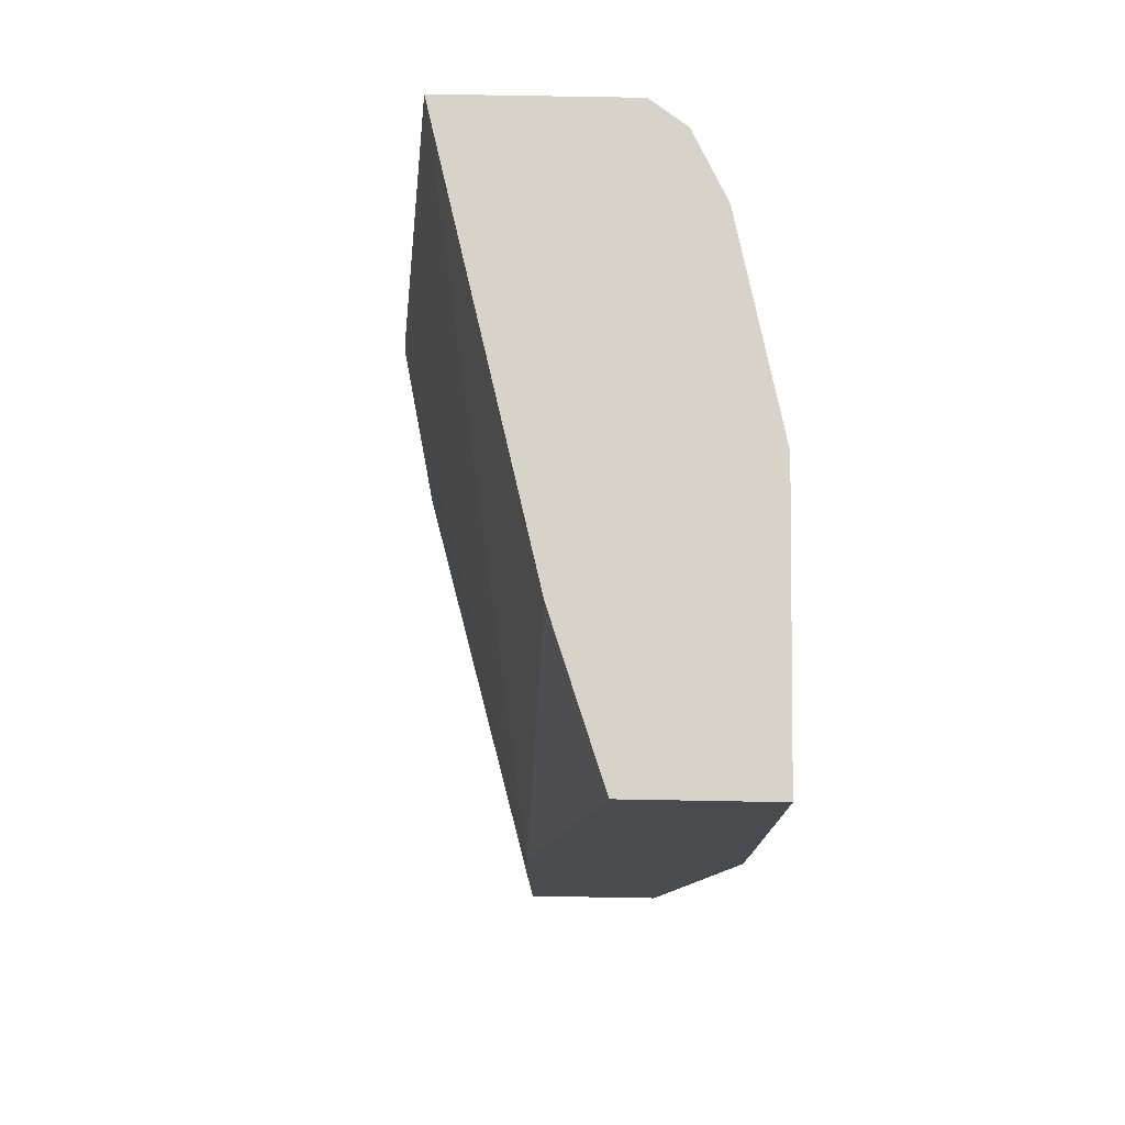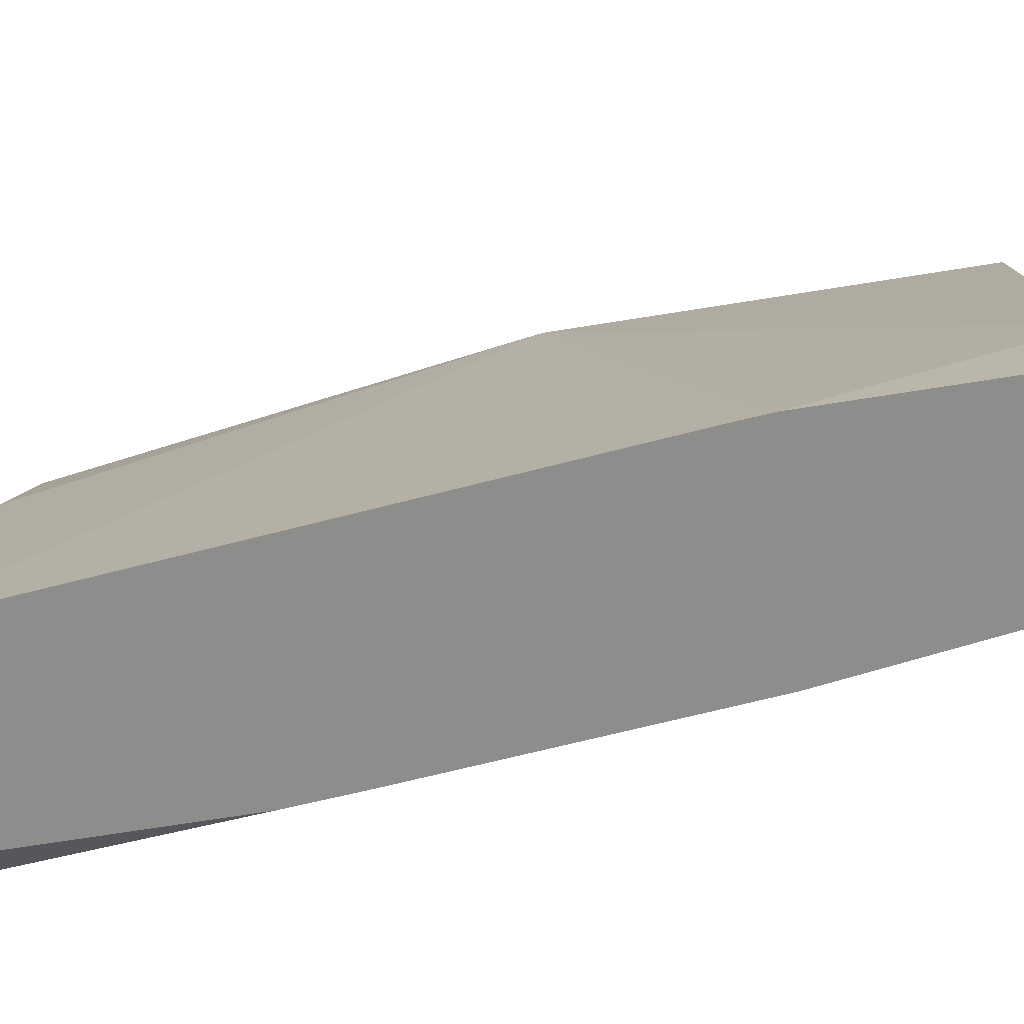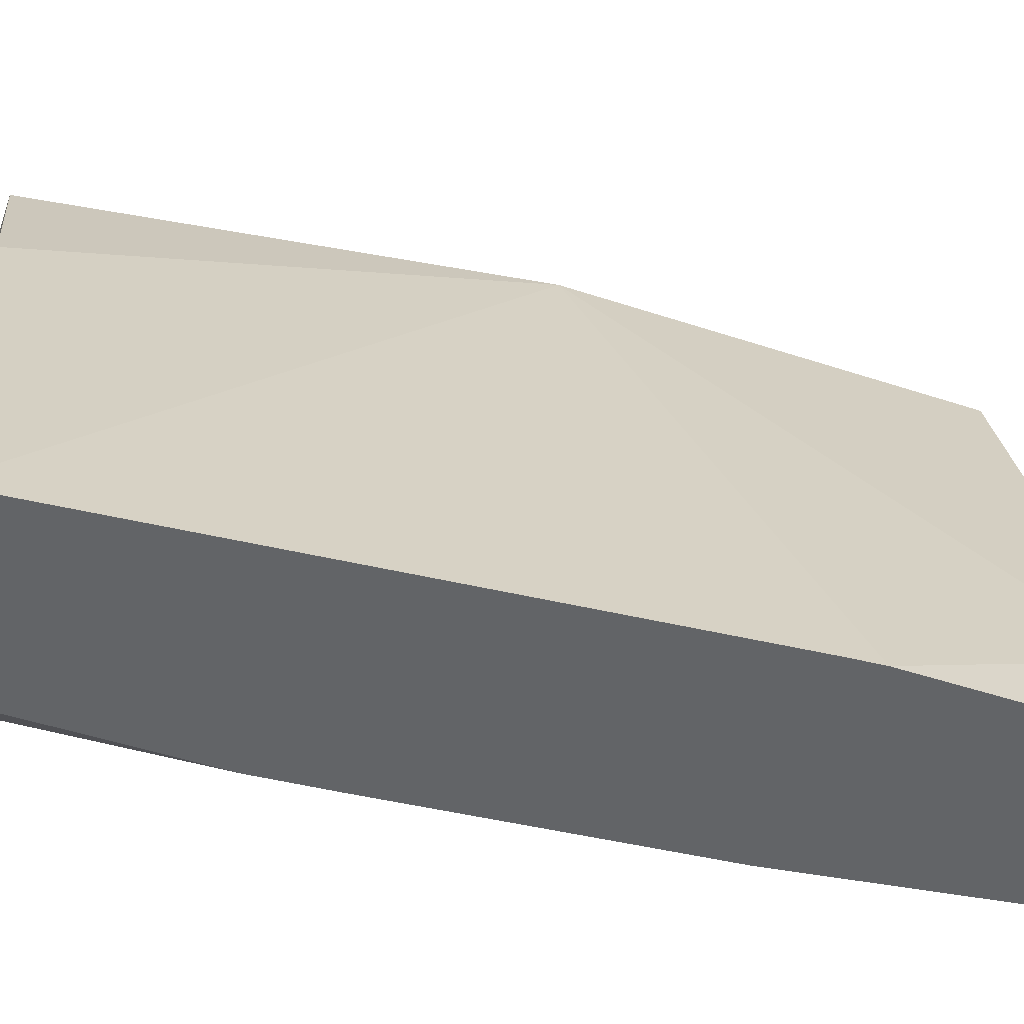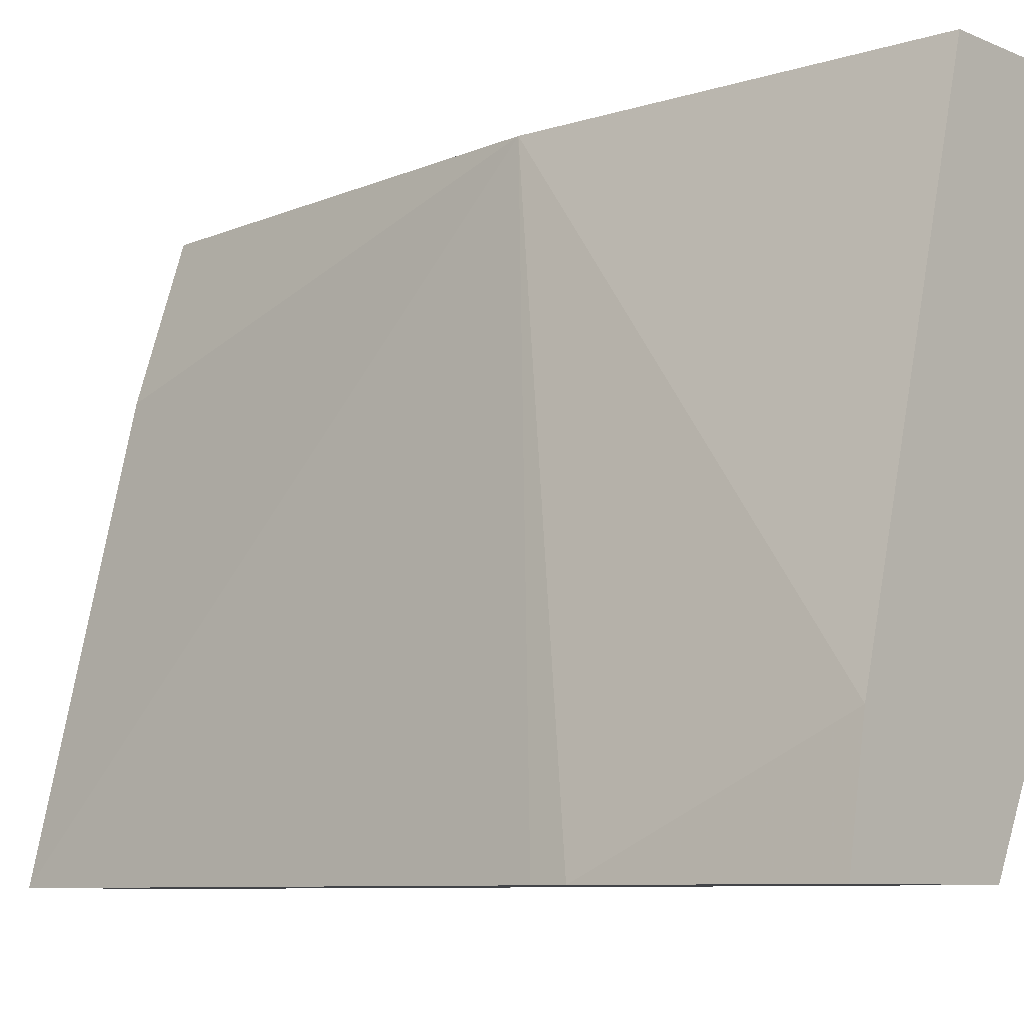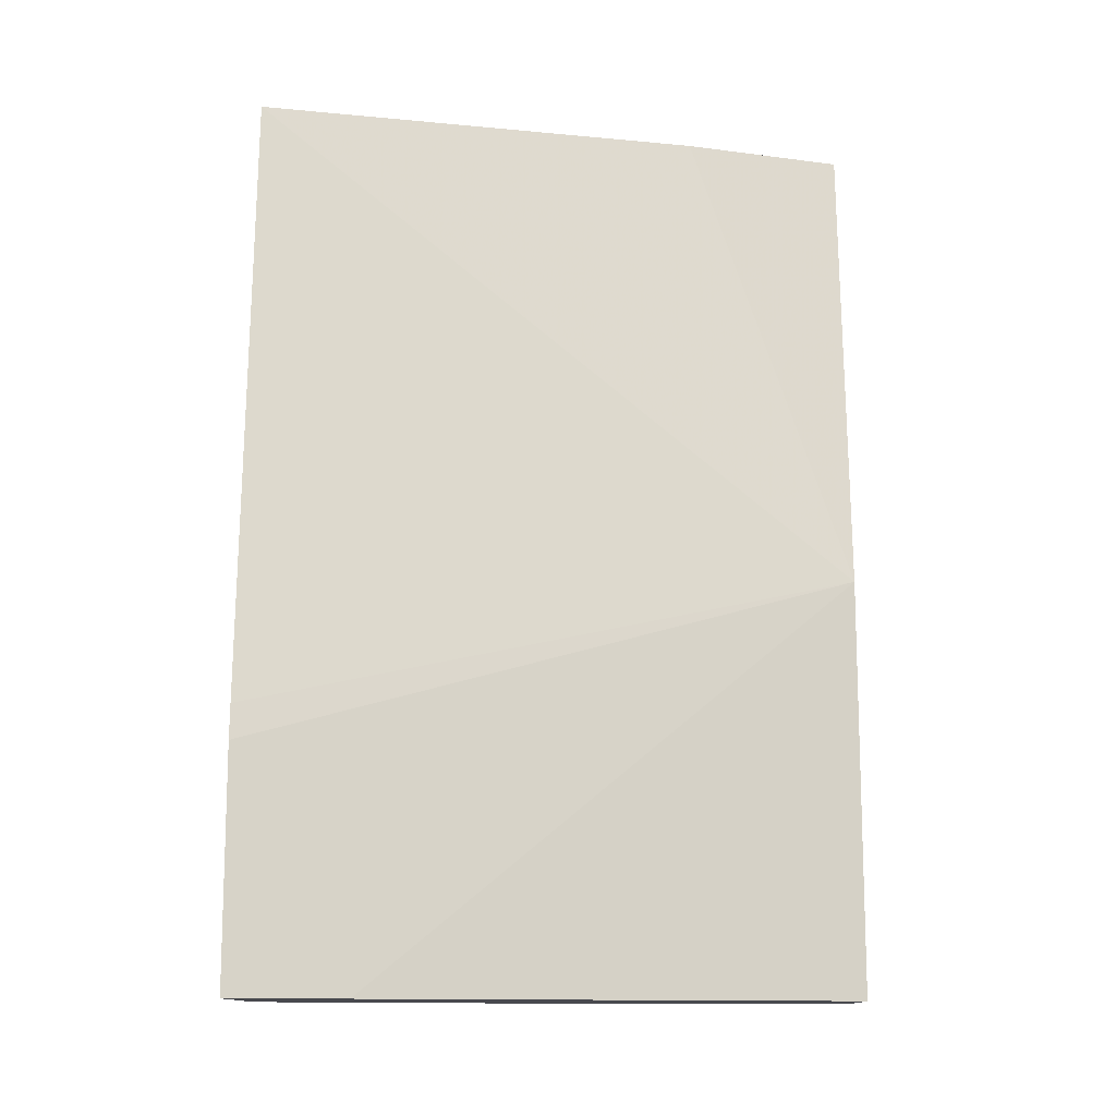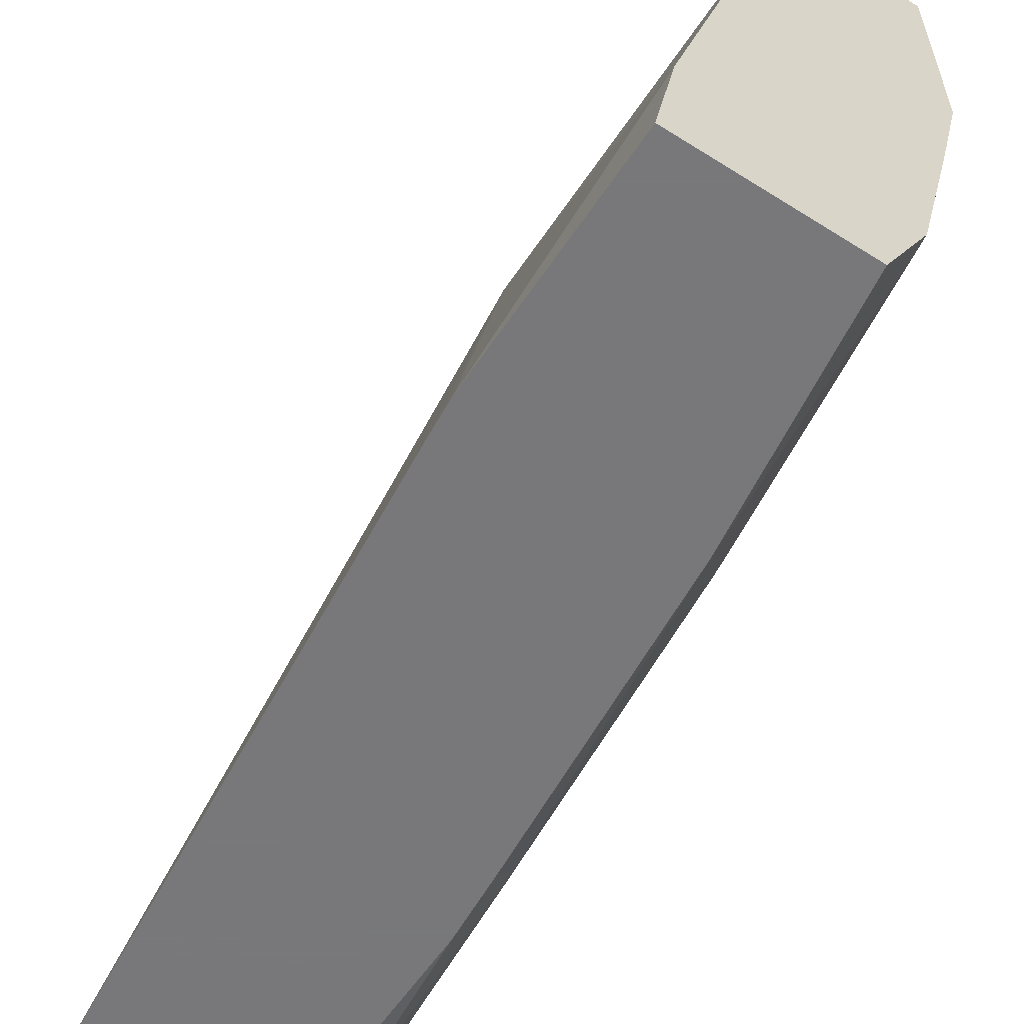
<metadata>
{"format":"obj","ext":"obj","renderer":"f3d","projection":"perspective","resolution":1024,"background":"white","views":[{"elev":76.3,"azim":1.0,"up":"+Y"},{"elev":-64.4,"azim":-80.6,"up":"+Z"},{"elev":-51.1,"azim":-109.7,"up":"+Z"},{"elev":-8.1,"azim":-48.8,"up":"+Z"},{"elev":-12.7,"azim":-88.4,"up":"+Y"},{"elev":-57.6,"azim":-33.2,"up":"+Z"}]}
</metadata>
<code>
v 0.789 0.02342 -0.0007782
v 0.789 0.02342 -0.1435
v 0.7173 0.02342 -0.0007782
v 0.789 -0.1793 -0.0007782
v 0.7648 0.02342 -0.251
v 0.789 -0.03588 -0.1435
v 0.6904 0.02342 -0.0797
v 0.6814 -0.2152 -0.0007782
v 0.789 -0.1793 -0.03587
v 0.7887 -0.2152 -0.0007782
v 0.7646 0.02342 -0.2515
v 0.7531 -0.251 -0.2152
v 0.7531 -0.1076 -0.251
v 0.7442 -0.1256 -0.269
v 0.789 -0.1435 -0.07174
v 0.7531 -0.3945 -0.1435
v 0.6354 0.02342 -0.2985
v 0.6053 -0.2869 -0.2985
v 0.6039 -0.3043 -0.2985
v 0.6145 -0.4207 -0.2414
v 0.6814 -0.4207 -0.0007782
v 0.7886 -0.2159 -0.0007782
v 0.7478 0.02342 -0.2852
v 0.7173 -0.4207 -0.251
v 0.7442 -0.2689 -0.2331
v 0.7264 -0.1435 -0.2985
v 0.7294 -0.1076 -0.2985
v 0.7115 -0.2985 -0.2985
v 0.7531 -0.4207 -0.1076
v 0.7442 -0.4124 -0.1614
v 0.7297 0.02342 -0.2985
v 0.6039 -0.4207 -0.2985
v 0.7531 -0.4207 -0.0007782
v 0.7297 0.0005929 -0.2985
v 0.738 -0.4207 -0.1696
v 0.6936 -0.4207 -0.2985
v 0.7421 -0.4207 -0.1531
f 17 28 36
f 17 26 28
f 17 27 26
f 17 34 27
f 17 31 34
f 16 22 29
f 14 28 26
f 16 29 30
f 14 25 28
f 14 27 23
f 14 26 27
f 13 25 14
f 17 36 32
f 12 25 13
f 16 30 24
f 17 32 19
f 20 33 21
f 19 32 20
f 12 24 25
f 30 37 35
f 29 37 30
f 24 28 25
f 24 36 28
f 24 30 35
f 23 27 34
f 23 34 31
f 22 33 29
f 20 29 33
f 20 37 29
f 20 35 37
f 20 24 35
f 20 36 24
f 20 32 36
f 17 19 18
f 12 16 24
f 5 13 14
f 10 22 16
f 1 4 9
f 1 10 4
f 1 22 10
f 1 33 22
f 1 21 33
f 1 8 21
f 1 9 15
f 1 3 8
f 1 17 7
f 1 31 17
f 1 23 31
f 1 5 11
f 1 2 5
f 11 14 23
f 1 7 3
f 1 15 6
f 1 11 23
f 2 6 5
f 1 6 2
f 9 10 16
f 8 20 21
f 8 19 20
f 8 18 19
f 7 17 8
f 8 17 18
f 6 15 16
f 3 7 8
f 6 16 12
f 4 10 9
f 9 16 15
f 5 6 12
f 5 12 13
f 5 14 11

</code>
